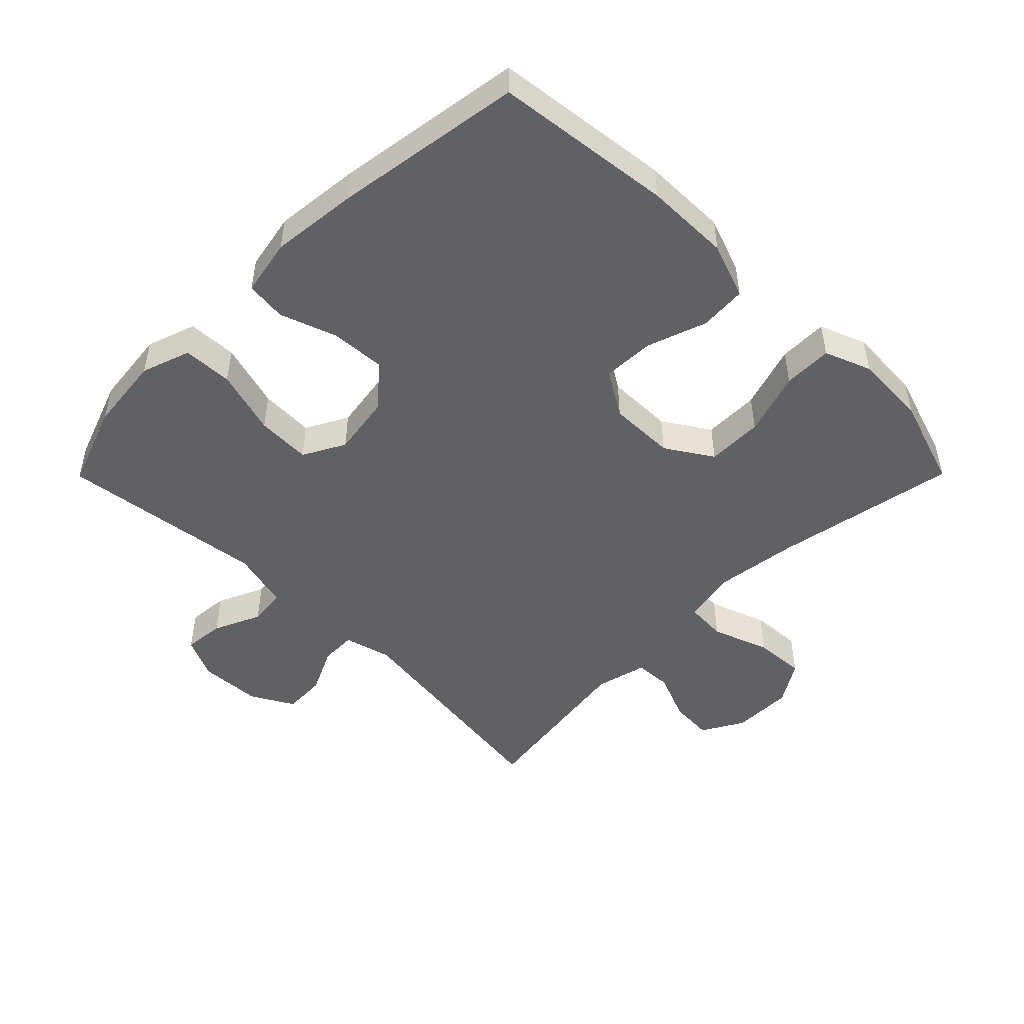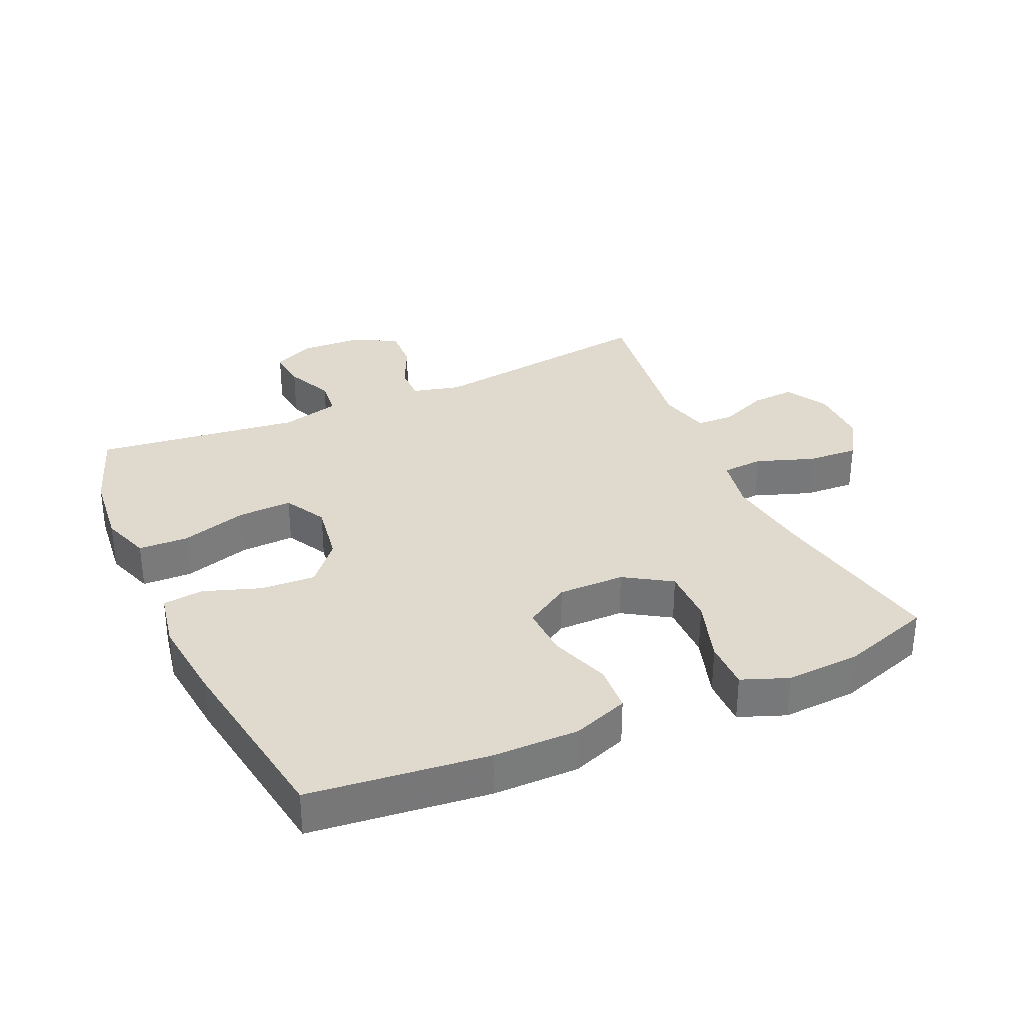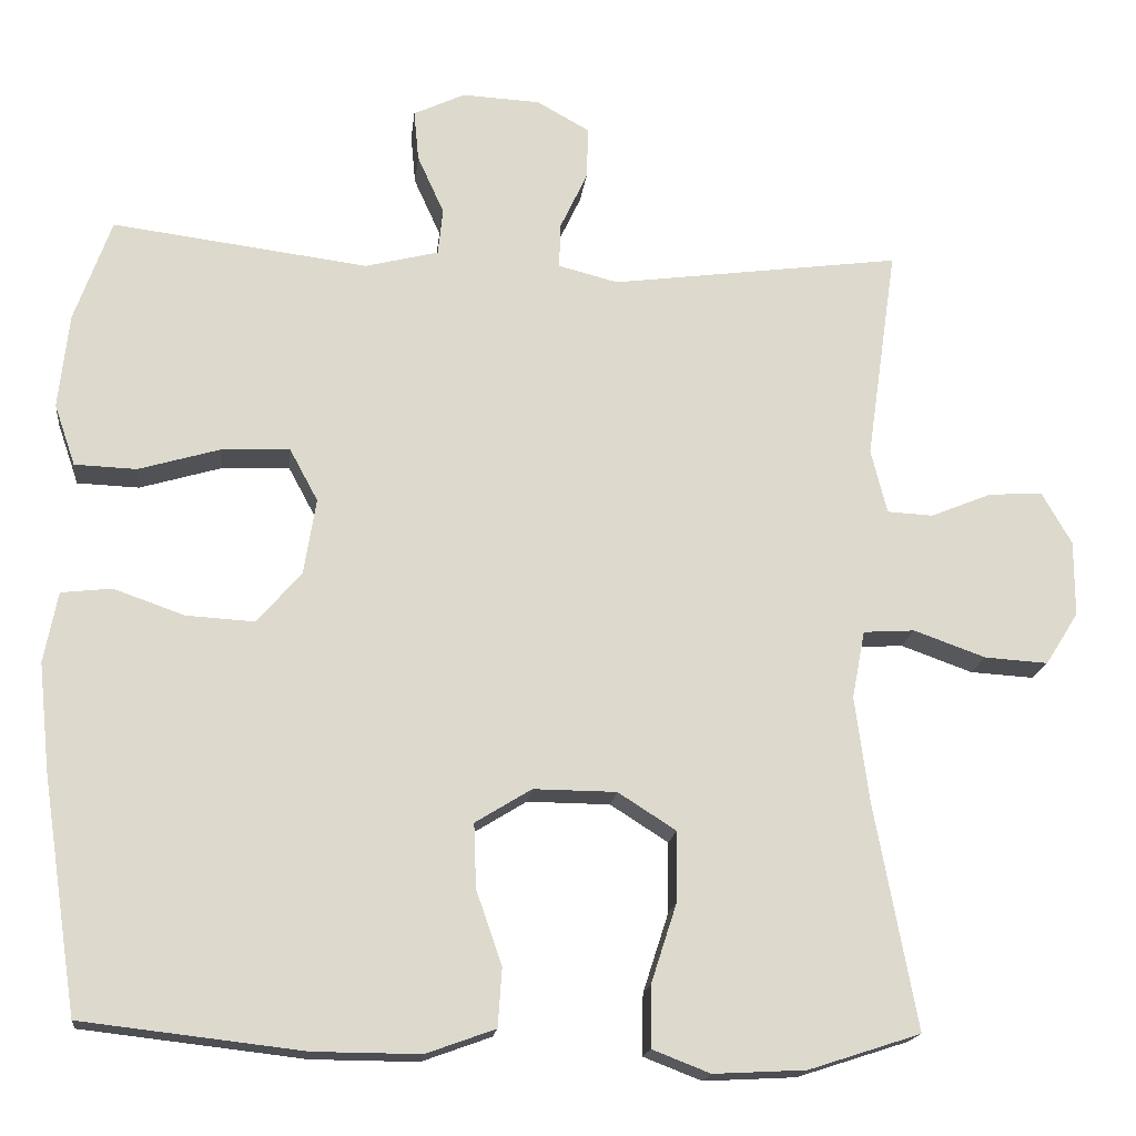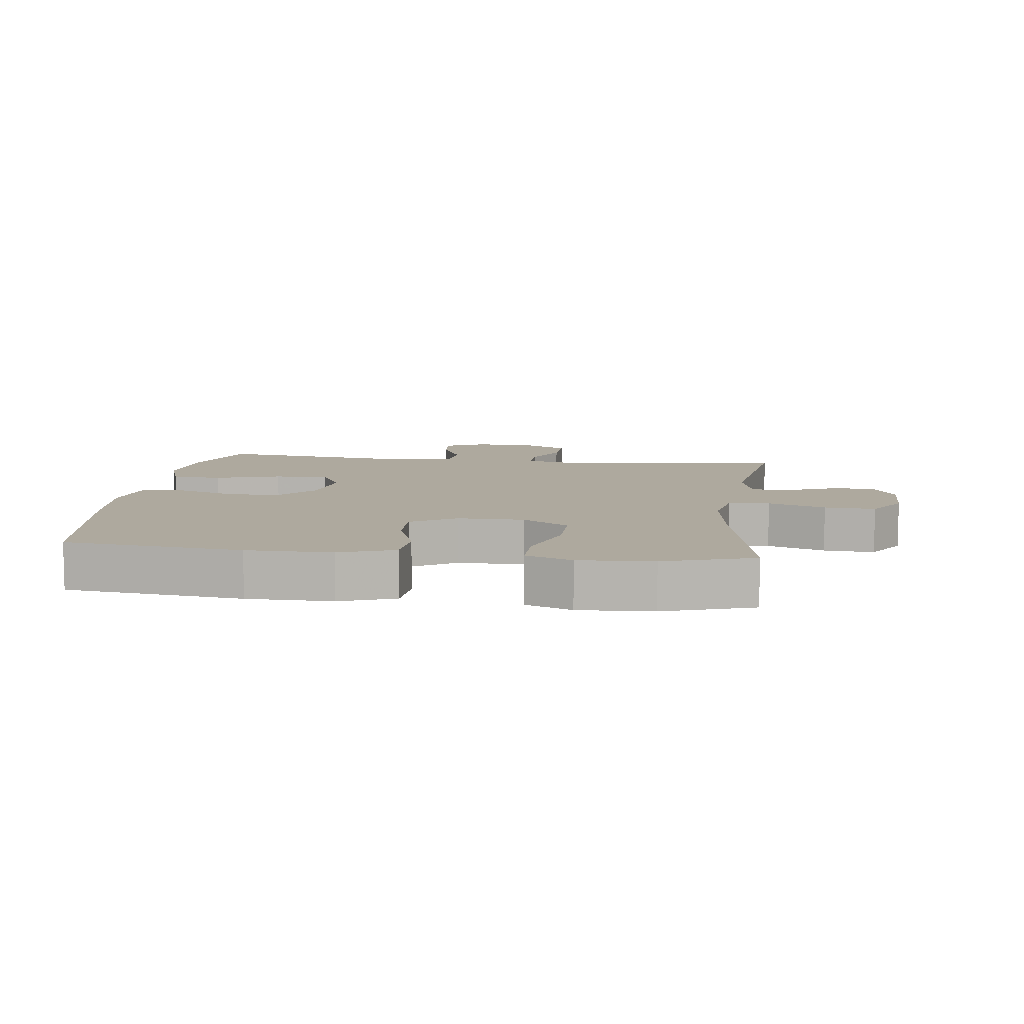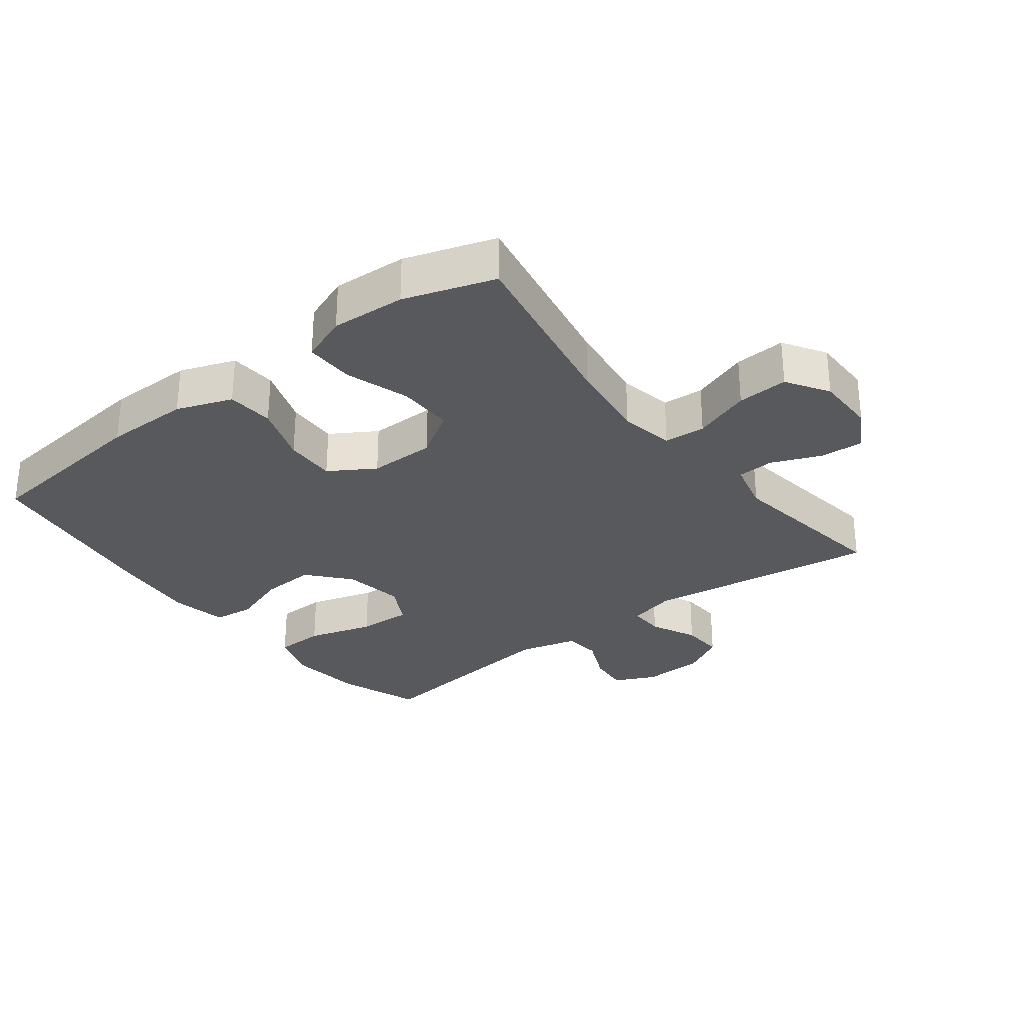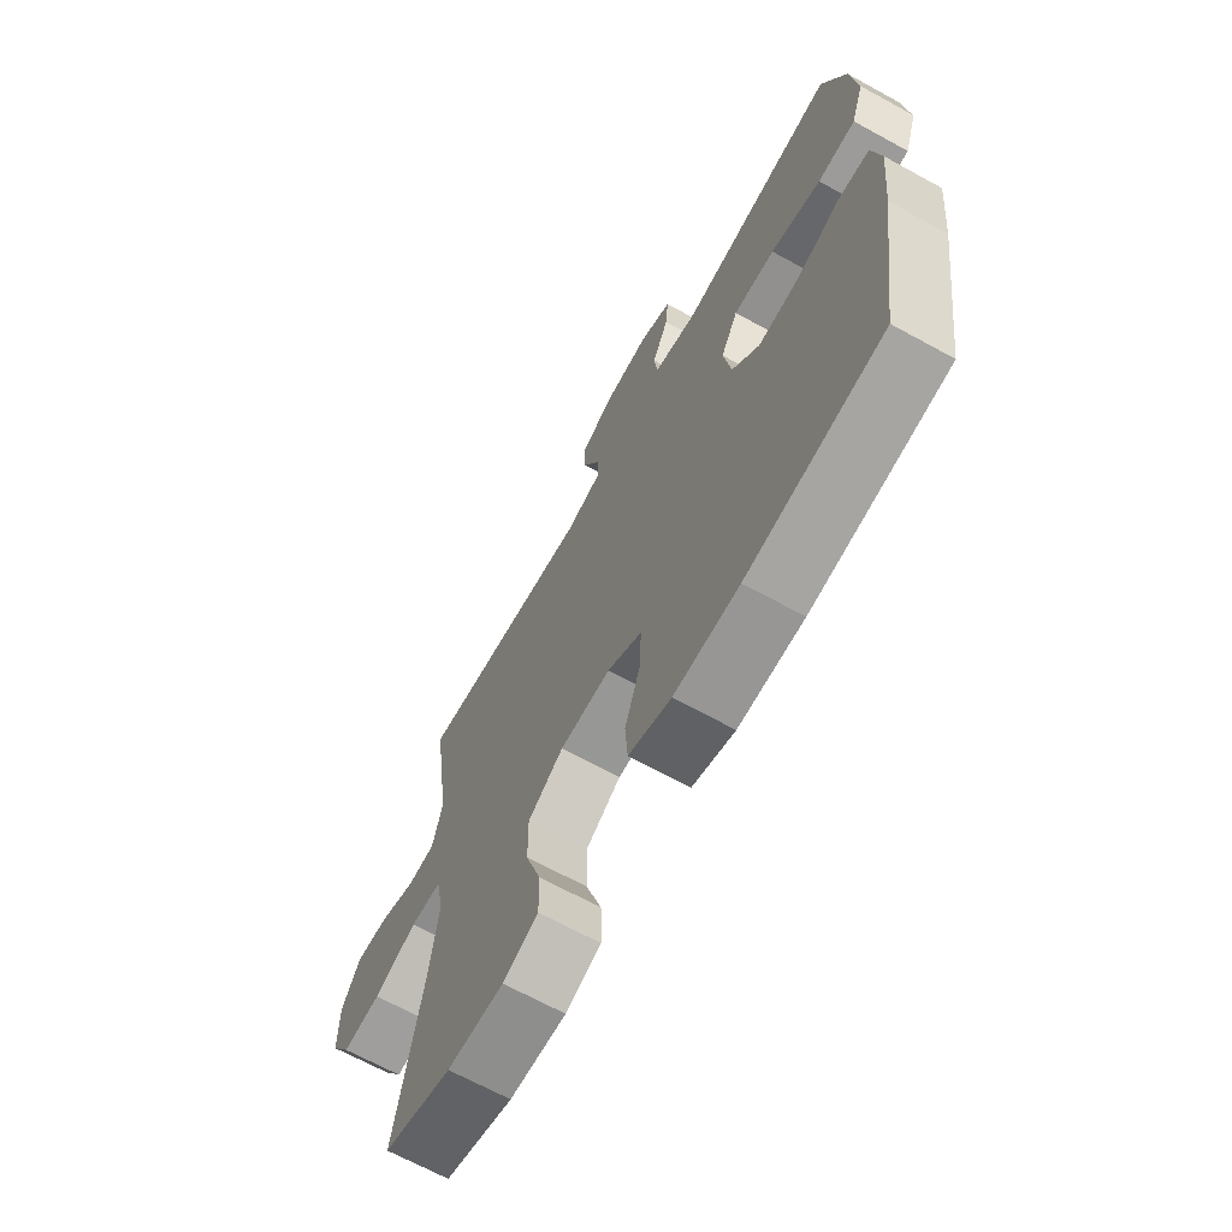
<metadata>
{"format":"obj","ext":"obj","renderer":"f3d","projection":"perspective","resolution":1024,"background":"white","views":[{"elev":-48.8,"azim":135.2,"up":"+Y"},{"elev":32.9,"azim":155.6,"up":"+Y"},{"elev":-17.4,"azim":173.6,"up":"+Z"},{"elev":9.0,"azim":-172.7,"up":"+Y"},{"elev":-29.5,"azim":-142.5,"up":"+Y"},{"elev":-67.6,"azim":61.2,"up":"+Z"}]}
</metadata>
<code>
v -0.5 0.07 0.5
v -0.139 0.07 0.452
v -0.065 0.07 0.471
v -0.066 0.07 0.526
v -0.1 0.07 0.598
v -0.103 0.07 0.664
v -0.037 0.07 0.701
v 0.06 0.07 0.706
v 0.124 0.07 0.676
v 0.118 0.07 0.613
v 0.085 0.07 0.54
v 0.091 0.07 0.482
v 0.182 0.07 0.459
v 0.5 0.07 0.5
v 0.546 0.07 0.372
v 0.559 0.07 0.254
v 0.533 0.07 0.178
v 0.456 0.07 0.175
v 0.354 0.07 0.205
v 0.27 0.07 0.208
v 0.235 0.07 0.143
v 0.25 0.07 0.049
v 0.305 0.07 -0.015
v 0.39 0.07 -0.01
v 0.478 0.07 0.021
v 0.541 0.07 0.014
v 0.558 0.07 -0.074
v 0.544 0.07 -0.208
v 0.5 0.07 -0.5
v 0.225 0.07 -0.532
v 0.093 0.07 -0.533
v 0.007 0.07 -0.502
v 0.002 0.07 -0.429
v 0.034 0.07 -0.337
v 0.037 0.07 -0.257
v -0.033 0.07 -0.214
v -0.136 0.07 -0.215
v -0.208 0.07 -0.261
v -0.207 0.07 -0.348
v -0.175 0.07 -0.447
v -0.174 0.07 -0.523
v -0.246 0.07 -0.551
v -0.361 0.07 -0.545
v -0.5 0.07 -0.5
v -0.447 0.07 -0.217
v -0.43 0.07 -0.088
v -0.446 0.07 -0.004
v -0.51 0.07 0
v -0.599 0.07 -0.032
v -0.678 0.07 -0.037
v -0.719 0.07 0.028
v -0.719 0.07 0.122
v -0.682 0.07 0.187
v -0.615 0.07 0.183
v -0.539 0.07 0.152
v -0.482 0.07 0.155
v -0.462 0.07 0.235
v -0.5 0 0.5
v -0.139 0 0.452
v -0.065 0 0.471
v -0.066 0 0.526
v -0.1 0 0.598
v -0.103 0 0.664
v -0.037 0 0.701
v 0.06 0 0.706
v 0.124 0 0.676
v 0.118 0 0.613
v 0.085 0 0.54
v 0.091 0 0.482
v 0.182 0 0.459
v 0.5 0 0.5
v 0.546 0 0.372
v 0.559 0 0.254
v 0.533 0 0.178
v 0.456 0 0.175
v 0.354 0 0.205
v 0.27 0 0.208
v 0.235 0 0.143
v 0.25 0 0.049
v 0.305 0 -0.015
v 0.39 0 -0.01
v 0.478 0 0.021
v 0.541 0 0.014
v 0.558 0 -0.074
v 0.544 0 -0.208
v 0.5 0 -0.5
v 0.225 0 -0.532
v 0.093 0 -0.533
v 0.007 0 -0.502
v 0.002 0 -0.429
v 0.034 0 -0.337
v 0.037 0 -0.257
v -0.033 0 -0.214
v -0.136 0 -0.215
v -0.208 0 -0.261
v -0.207 0 -0.348
v -0.175 0 -0.447
v -0.174 0 -0.523
v -0.246 0 -0.551
v -0.361 0 -0.545
v -0.5 0 -0.5
v -0.447 0 -0.217
v -0.43 0 -0.088
v -0.446 0 -0.004
v -0.51 0 0
v -0.599 0 -0.032
v -0.678 0 -0.037
v -0.719 0 0.028
v -0.719 0 0.122
v -0.682 0 0.187
v -0.615 0 0.183
v -0.539 0 0.152
v -0.482 0 0.155
v -0.462 0 0.235
f 53 54 55
f 52 53 55
f 51 52 55
f 50 51 55
f 49 50 55
f 48 49 55
f 47 48 55 56
f 43 44 45
f 42 43 45
f 41 42 45
f 40 41 45
f 39 40 45
f 38 39 45 46
f 37 38 46 47
f 32 33 34
f 31 32 34
f 30 31 34
f 29 30 34
f 28 29 34
f 27 28 34
f 26 27 34
f 25 26 34
f 24 25 34
f 23 24 34 35
f 22 23 35 36
f 17 18 19
f 16 17 19
f 15 16 19
f 14 15 19
f 13 14 19
f 12 13 19 20
f 9 10 11
f 8 9 11
f 7 8 11
f 6 7 11
f 5 6 11
f 4 5 11
f 3 4 11 12
f 12 20 21
f 3 12 21
f 2 3 21
f 47 56 57
f 37 47 57
f 36 37 57
f 22 36 57
f 21 22 57
f 2 21 57
f 1 2 57
f 112 111 110
f 112 110 109
f 112 109 108
f 112 108 107
f 112 107 106
f 112 106 105
f 113 112 105 104
f 102 101 100
f 102 100 99
f 102 99 98
f 102 98 97
f 102 97 96
f 103 102 96 95
f 104 103 95 94
f 91 90 89
f 91 89 88
f 91 88 87
f 91 87 86
f 91 86 85
f 91 85 84
f 91 84 83
f 91 83 82
f 91 82 81
f 92 91 81 80
f 93 92 80 79
f 76 75 74
f 76 74 73
f 76 73 72
f 76 72 71
f 76 71 70
f 77 76 70 69
f 68 67 66
f 68 66 65
f 68 65 64
f 68 64 63
f 68 63 62
f 68 62 61
f 69 68 61 60
f 78 77 69
f 78 69 60
f 78 60 59
f 114 113 104
f 114 104 94
f 114 94 93
f 114 93 79
f 114 79 78
f 114 78 59
f 114 59 58
f 1 58 59 2
f 2 59 60 3
f 3 60 61 4
f 4 61 62 5
f 5 62 63 6
f 6 63 64 7
f 7 64 65 8
f 8 65 66 9
f 9 66 67 10
f 10 67 68 11
f 11 68 69 12
f 12 69 70 13
f 13 70 71 14
f 14 71 72 15
f 15 72 73 16
f 16 73 74 17
f 17 74 75 18
f 18 75 76 19
f 19 76 77 20
f 20 77 78 21
f 21 78 79 22
f 22 79 80 23
f 23 80 81 24
f 24 81 82 25
f 25 82 83 26
f 26 83 84 27
f 27 84 85 28
f 28 85 86 29
f 29 86 87 30
f 30 87 88 31
f 31 88 89 32
f 32 89 90 33
f 33 90 91 34
f 34 91 92 35
f 35 92 93 36
f 36 93 94 37
f 37 94 95 38
f 38 95 96 39
f 39 96 97 40
f 40 97 98 41
f 41 98 99 42
f 42 99 100 43
f 43 100 101 44
f 44 101 102 45
f 45 102 103 46
f 46 103 104 47
f 47 104 105 48
f 48 105 106 49
f 49 106 107 50
f 50 107 108 51
f 51 108 109 52
f 52 109 110 53
f 53 110 111 54
f 54 111 112 55
f 55 112 113 56
f 56 113 114 57
f 57 114 58 1

</code>
